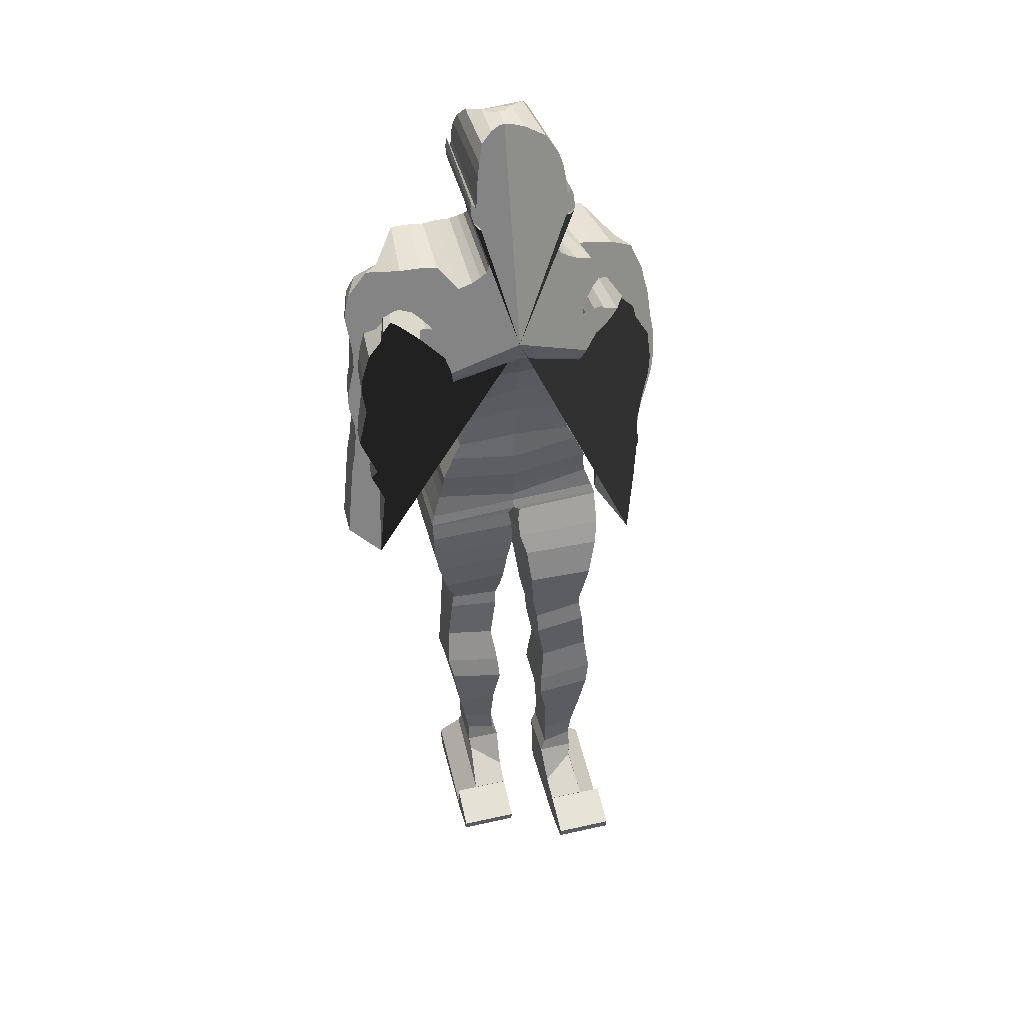
<metadata>
{"format":"obj","ext":"obj","renderer":"f3d","projection":"perspective","resolution":1024,"background":"white","views":[{"elev":45.6,"azim":165.6,"up":"+Y"}]}
</metadata>
<code>
o Cube_Cube.001
v 0.6035 5.97 -4.317
v 0.6035 5.965 -3.406
v 0.6715 6.957 -4.373
v 0.7119 7.033 -3.324
v 0.6039 6.581 -4.361
v 0.519 6.268 -4.294
v 0.6035 6.564 -3.348
v 0.519 6.271 -3.416
v 0.7321 7.309 -4.619
v 0.7606 7.406 -3.253
v 0.7304 7.272 -3.343
v 0.6979 7.136 -4.533
v 0.8055 7.553 -4.645
v 0.7663 7.484 -3.168
v 0.8692 7.641 -4.658
v 0.8295 7.6 -3.132
v 0.9419 7.705 -4.623
v 0.9001 7.673 -3.102
v 1.038 7.77 -4.54
v 0.9899 7.731 -3.091
v 1.203 7.776 -4.291
v 1.268 7.721 -4.14
v 1.197 7.648 -3.57
v 1.368 7.671 -4.22
v 1.243 7.636 -3.576
v 1.395 7.569 -4.236
v 1.227 7.624 -3.583
v 1.532 7.358 -4.209
v 1.501 7.437 -3.436
v 1.609 7.032 -4.157
v 1.556 7.161 -3.595
v 1.63 6.835 -4.142
v 1.588 6.989 -3.588
v 1.593 6.54 -4.153
v 1.587 6.74 -3.577
v 1.634 6.183 -4.041
v 1.638 6.414 -3.537
v 1.666 5.905 -3.953
v 1.662 6.143 -3.52
v 1.508 5.526 -4.061
v 1.544 5.7 -3.496
v 1.567 5.363 -3.971
v 1.541 5.491 -3.479
v 1.452 5.134 -4.104
v 1.439 5.278 -3.455
v 1.526 4.188 -4.016
v 1.513 4.332 -3.366
v 1.834 4.247 -3.644
v 1.84 4.356 -3.384
v 1.754 5.28 -3.744
v 1.757 5.387 -3.488
v 1.734 5.43 -3.76
v 1.737 5.536 -3.501
v 1.7 5.652 -3.781
v 1.702 5.757 -3.52
v 1.688 5.879 -3.801
v 1.686 5.981 -3.539
v 1.683 6.024 -3.812
v 1.684 6.13 -3.549
v 1.734 6.309 -3.797
v 1.698 6.383 -3.568
v 1.735 6.444 -3.793
v 1.702 6.524 -3.563
v 1.705 6.615 -3.791
v 1.664 6.693 -3.542
v 1.645 6.899 -3.799
v 1.642 7.014 -3.536
v 1.643 7.125 -3.787
v 1.616 7.206 -3.521
v 1.696 7.556 -3.753
v 1.643 7.601 -3.52
v 1.669 7.706 -3.751
v 1.616 7.744 -3.517
v 1.633 7.832 -3.736
v 1.528 7.905 -3.522
v 1.421 8.06 -3.682
v 1.286 8.052 -3.559
v 1.094 8.167 -3.88
v 1.023 8.139 -3.082
v 0.8832 8.174 -3.896
v 0.8382 8.148 -3.092
v 0.7034 8.156 -3.908
v 0.6794 8.137 -3.101
v 0.5788 8.194 -4.354
v 0.5392 8.183 -3.136
v 0.4398 8.247 -4.363
v 0.4043 8.209 -3.176
v 0.3503 8.306 -4.368
v 0.3289 8.279 -3.237
v 0.2894 8.36 -4.371
v 0.2749 8.345 -3.303
v 0.2642 8.436 -4.372
v 0.2491 8.416 -3.367
v 0.254 8.526 -4.373
v 0.2422 8.477 -3.427
v 0.2758 8.694 -4.369
v 0.2658 8.606 -3.454
v 0.2833 8.823 -4.404
v 0.2744 8.722 -3.448
v 0.3208 8.852 -4.419
v 0.3121 8.796 -3.428
v 0.335 8.903 -4.418
v 0.3262 8.867 -3.391
v 0.3465 8.938 -4.412
v 0.3373 8.923 -3.344
v 0.3493 8.955 -4.425
v 0.3399 8.962 -3.315
v 0.3842 8.996 -4.478
v 0.3748 8.971 -3.315
v 0.4246 9.056 -4.481
v 0.4153 9.011 -3.291
v 0.4446 9.115 -4.43
v 0.4355 9.093 -3.264
v 0.4443 9.197 -4.383
v 0.4352 9.173 -3.239
v 0.4296 9.232 -4.374
v 0.4206 9.261 -3.222
v 0.3917 9.197 -4.383
v 0.3831 9.173 -3.24
v 0.38 9.232 -4.374
v 0.3715 9.261 -3.223
v 0.3767 9.378 -4.374
v 0.3687 9.336 -3.227
v 0.3559 9.54 -4.349
v 0.3486 9.446 -3.236
v 0.3263 9.65 -4.29
v 0.3209 9.578 -3.312
v 0.2645 9.766 -4.146
v 0.2615 9.714 -3.428
v 0.1359 9.801 -4.011
v 0.135 9.796 -3.605
v 0.03666 9.81 -3.941
v 0.03655 9.822 -3.732
v 0.6855 5.79 -4.332
v 0.8026 5.515 -4.338
v 0.8093 5.329 -4.304
v 0.8092 5.274 -3.074
v 0.8026 5.506 -3.203
v 0.6854 5.775 -3.331
v 0.8452 5.142 -4.246
v 0.8452 5.124 -3.047
v 0.9235 4.87 -4.278
v 0.9235 4.786 -3.126
v 0.9515 4.755 -4.308
v 0.9515 4.742 -3.177
v 0.9506 4.712 -3.177
v 0.05253 4.768 -4.329
v 0.0523 4.682 -3.204
v 0.9506 4.725 -4.308
v 0.9476 4.53 -3.339
v 0.02241 4.584 -4.358
v 0.02228 4.521 -3.364
v 0.9476 4.551 -4.339
v 0.9446 4.308 -4.359
v 0.01921 4.271 -3.375
v 0.01926 4.333 -4.374
v 0.9446 4.271 -3.356
v 0.9009 4.047 -4.362
v 0.07426 4.013 -3.353
v 0.07428 4.067 -4.364
v 0.9009 4.005 -3.349
v 0.809 3.616 -3.395
v 0.809 3.671 -4.297
v 0.1072 3.691 -4.292
v 0.1072 3.629 -3.389
v 0.7216 3.311 -3.476
v 0.1216 3.383 -4.169
v 0.1216 3.301 -3.471
v 0.7216 3.381 -4.173
v 0.1397 3.286 -4.128
v 0.1397 3.16 -3.488
v 0.6986 3.33 -4.153
v 0.6986 3.218 -3.486
v 0.6909 3.107 -3.501
v 0.1635 3.192 -4.108
v 0.6909 3.229 -4.105
v 0.1635 3.024 -3.518
v 0.7191 3.096 -4.135
v 0.1723 2.786 -3.559
v 0.1723 3.025 -4.14
v 0.7191 2.875 -3.541
v 0.2512 2.315 -3.654
v 0.7737 2.631 -4.158
v 0.2512 2.571 -4.204
v 0.7737 2.405 -3.645
v 0.8163 2.028 -3.708
v 0.205 2.182 -4.347
v 0.205 1.984 -3.719
v 0.8163 2.278 -4.304
v 0.1902 1.927 -4.409
v 0.7774 1.864 -3.718
v 0.1902 1.825 -3.723
v 0.7774 2.063 -4.388
v 0.7016 1.468 -3.822
v 0.2658 1.513 -4.373
v 0.2658 1.466 -3.818
v 0.7016 1.525 -4.379
v 0.2867 1.013 -4.29
v 0.2867 1.039 -3.819
v 0.6256 1.058 -3.824
v 0.6256 1.1 -4.292
v 0.5865 0.8542 -4.296
v 0.5865 0.8407 -3.816
v 0.2738 0.7763 -4.304
v 0.2738 0.8018 -3.815
v 0.2179 0.6478 -4.335
v 0.2179 0.6473 -3.814
v 0.5951 0.6525 -4.336
v 0.5951 0.652 -3.814
v 0.2373 0.3185 -4.575
v 0.2373 0.4277 -3.807
v 0.5762 0.505 -3.809
v 0.5762 0.4852 -4.371
v 0.6182 0.4121 -3.806
v 0.241 0.4115 -3.806
v 0.6182 0.2082 -4.805
v 0.241 0.2076 -4.805
v 0.2417 -0.06026 -4.811
v 0.8551 0.1939 -3.76
v 0.2417 0.1932 -3.76
v 0.8551 -0.05963 -4.811
v 0.2418 -0.07636 -4.807
v 0.8551 0.1102 -3.748
v 0.2418 0.1095 -3.748
v 0.8551 -0.07573 -4.807
v 0.8552 -0.1323 -4.797
v 0.8552 -0.05712 -3.815
v 0.2418 -0.1329 -4.797
v 0.2418 -0.05775 -3.815
v 0.855 0.2065 -4.807
v 0.8551 0.001468 -5.219
v 0.2417 0.000839 -5.219
v 0.8551 -0.01463 -5.215
v 0.2418 -0.01526 -5.215
v 0.2418 -0.07184 -5.205
v 0.8552 -0.07121 -5.205
v 0.2416 0.2059 -4.807
v 0.855 0.04451 -5.23
v 0.2416 0.04389 -5.23
v -0.6355 5.97 -4.327
v -0.6355 5.965 -3.422
v -0.6754 6.984 -4.389
v -0.721 7.047 -3.341
v -0.0141 7.149 -4.591
v -0.01608 5.998 -4.328
v -0.01612 7.128 -3.237
v -0.01612 5.994 -3.42
v -0.6232 6.611 -4.366
v -0.5512 6.268 -4.299
v -0.6357 6.564 -3.349
v -0.5512 6.271 -3.422
v -0.01548 6.703 -4.376
v -0.01612 6.377 -4.325
v -0.01612 6.835 -3.258
v -0.01612 6.348 -3.422
v 0.01039 7.591 -4.672
v -0.01434 7.424 -3.322
v -0.7374 7.262 -3.37
v -0.01612 7.221 -3.259
v -0.6952 7.16 -4.555
v -0.006634 7.384 -4.649
v -0.7251 7.338 -4.645
v -0.7592 7.404 -3.285
v -0.816 7.591 -4.68
v -0.7579 7.503 -3.208
v -0.8893 7.679 -4.695
v -0.8145 7.632 -3.18
v -0.9677 7.735 -4.661
v -0.8788 7.704 -3.154
v -1.064 7.784 -4.58
v -0.9597 7.746 -3.147
v -1.19 7.745 -4.346
v -1.203 7.635 -4.216
v -1.043 7.65 -3.668
v -1.338 7.534 -4.291
v -1.033 7.55 -3.693
v -1.368 7.402 -4.318
v -1.049 7.421 -3.707
v -1.527 7.118 -4.285
v -1.365 7.206 -3.53
v -1.591 6.722 -4.235
v -1.386 6.865 -3.708
v -1.589 6.486 -4.219
v -1.376 6.653 -3.706
v -1.529 6.162 -4.231
v -1.266 6.329 -3.708
v -1.553 5.817 -4.102
v -1.357 6.021 -3.649
v -1.57 5.569 -3.997
v -1.351 5.73 -3.615
v -1.56 5.333 -4.123
v -1.37 5.447 -3.588
v -1.576 5.165 -4.031
v -1.388 5.276 -3.573
v -1.501 4.953 -4.213
v -1.269 5.072 -3.6
v -1.471 4.001 -4.169
v -1.239 4.12 -3.556
v -1.631 4.017 -3.71
v -1.552 4.115 -3.457
v -1.664 5.056 -3.758
v -1.608 5.16 -3.513
v -1.66 5.207 -3.768
v -1.605 5.311 -3.523
v -1.659 5.434 -3.787
v -1.596 5.535 -3.539
v -1.683 5.667 -3.802
v -1.61 5.766 -3.55
v -1.71 5.819 -3.815
v -1.643 5.941 -3.557
v -1.765 6.091 -3.8
v -1.685 6.178 -3.58
v -1.783 6.239 -3.804
v -1.708 6.326 -3.586
v -1.773 6.428 -3.821
v -1.687 6.519 -3.58
v -1.741 6.773 -3.863
v -1.671 6.853 -3.598
v -1.698 6.987 -3.864
v -1.622 7.054 -3.601
v -1.653 7.344 -3.829
v -1.568 7.398 -3.599
v -1.613 7.486 -3.821
v -1.526 7.54 -3.59
v -1.584 7.63 -3.798
v -1.481 7.693 -3.584
v -1.472 7.899 -3.722
v -1.309 7.995 -3.615
v -1.179 8.141 -3.91
v -1.069 8.112 -3.124
v -0.973 8.182 -3.917
v -0.8874 8.135 -3.125
v -0.8283 8.196 -3.918
v -0.7286 8.131 -3.127
v -0.8362 8.309 -4.335
v -0.599 8.186 -3.153
v -0.6712 8.349 -4.343
v -0.4786 8.222 -3.185
v -0.5773 8.399 -4.345
v -0.4102 8.296 -3.24
v -0.5103 8.444 -4.347
v -0.3674 8.366 -3.301
v -0.4747 8.506 -4.348
v -0.3489 8.437 -3.363
v -0.4574 8.582 -4.349
v -0.3433 8.497 -3.421
v -0.48 8.728 -4.343
v -0.3751 8.621 -3.446
v -0.4742 8.843 -4.379
v -0.3885 8.731 -3.44
v -0.5079 8.866 -4.395
v -0.4276 8.8 -3.419
v -0.5195 8.913 -4.394
v -0.4432 8.867 -3.382
v -0.5287 8.943 -4.388
v -0.455 8.92 -3.334
v -0.5316 8.959 -4.401
v -0.4583 8.958 -3.306
v -0.5658 8.996 -4.453
v -0.4923 8.965 -3.306
v -0.6028 9.049 -4.457
v -0.5311 9.002 -3.282
v -0.6183 9.103 -4.406
v -0.5513 9.08 -3.255
v -0.6157 9.181 -4.36
v -0.5519 9.158 -3.23
v -0.6015 9.216 -4.35
v -0.5391 9.244 -3.212
v -0.561 9.185 -4.36
v -0.4979 9.16 -3.23
v -0.5479 9.22 -4.351
v -0.4848 9.247 -3.213
v -0.5406 9.36 -4.351
v -0.4805 9.321 -3.217
v -0.5138 9.519 -4.327
v -0.4585 9.43 -3.226
v -0.4795 9.627 -4.268
v -0.4187 9.564 -3.303
v -0.3845 9.749 -4.13
v -0.337 9.705 -3.423
v -0.2088 9.795 -4.003
v -0.1694 9.796 -3.606
v -0.07511 9.809 -3.94
v -0.0685 9.822 -3.732
v -0.0159 9.819 -3.941
v -0.01601 9.831 -3.732
v -0.9827 4.623 -3.242
v -0.0154 5.122 -4.274
v -0.01585 5.412 -4.361
v -0.01601 5.702 -4.375
v -0.7173 5.793 -4.334
v -0.8341 5.526 -4.343
v -0.8406 5.348 -4.308
v -0.8406 5.224 -3.094
v -0.8341 5.479 -3.221
v -0.7173 5.764 -3.346
v -0.016 5.683 -3.331
v -0.01573 5.391 -3.155
v -0.01582 5.051 -3.059
v -0.8765 5.17 -4.248
v -0.01582 4.894 -3.08
v -0.01536 5.007 -4.274
v -0.8765 5.054 -3.072
v -0.9546 4.948 -4.28
v -0.01581 4.816 -3.113
v -0.01537 4.927 -4.298
v -0.9547 4.666 -3.184
v -0.9826 4.861 -4.324
v -0.01542 4.826 -4.318
v -0.01575 4.718 -3.203
v -0.08342 4.793 -4.332
v -0.9818 4.591 -3.248
v -0.08376 4.659 -3.213
v -0.9817 4.836 -4.329
v -0.9788 4.423 -3.452
v -0.05335 4.684 -4.386
v -0.05361 4.463 -3.416
v -0.9787 4.713 -4.398
v -0.9757 4.519 -4.497
v -0.05026 4.509 -4.482
v -0.05045 4.195 -3.526
v -0.9757 4.167 -3.563
v -0.9321 4.293 -4.6
v -0.1053 4.306 -4.591
v -0.9321 3.917 -3.668
v -0.1055 3.942 -3.634
v -0.1384 3.947 -4.711
v -0.8401 3.58 -3.87
v -0.1384 3.596 -3.867
v -0.8401 3.931 -4.716
v -0.1527 3.599 -4.727
v -0.7528 3.333 -4.074
v -0.1527 3.332 -4.08
v -0.7528 3.602 -4.725
v -0.7297 3.54 -4.731
v -0.1709 3.218 -4.133
v -0.1709 3.476 -4.734
v -0.7297 3.258 -4.116
v -0.7221 3.409 -4.729
v -0.1947 3.111 -4.18
v -0.1947 3.343 -4.754
v -0.7221 3.169 -4.158
v -0.2035 2.897 -4.206
v -0.2035 3.107 -4.792
v -0.7502 2.978 -4.203
v -0.7502 3.195 -4.793
v -0.8048 2.68 -4.748
v -0.2823 2.62 -4.764
v -0.8048 2.528 -4.213
v -0.2823 2.443 -4.2
v -0.2361 2.241 -4.84
v -0.8475 2.311 -4.824
v -0.8475 2.156 -4.188
v -0.2361 2.113 -4.188
v -0.8085 2.073 -4.868
v -0.2214 2.018 -4.874
v -0.8085 1.982 -4.174
v -0.2214 1.932 -4.179
v -0.7327 1.643 -4.832
v -0.2969 1.575 -4.294
v -0.2969 1.642 -4.836
v -0.7327 1.577 -4.295
v -0.6567 1.174 -4.332
v -0.3178 1.158 -4.789
v -0.3178 1.156 -4.33
v -0.6567 1.244 -4.786
v -0.3049 0.9219 -4.814
v -0.3049 0.9223 -4.333
v -0.6176 0.9603 -4.339
v -0.6176 0.9993 -4.802
v -0.249 0.7951 -4.852
v -0.249 0.7691 -4.331
v -0.6263 0.7997 -4.851
v -0.6263 0.7734 -4.334
v -0.2684 0.5494 -4.334
v -0.6073 0.6344 -4.895
v -0.2684 0.4779 -5.107
v -0.6073 0.6267 -4.332
v -0.6494 0.379 -5.342
v -0.2721 0.5332 -4.335
v -0.2721 0.3784 -5.342
v -0.6494 0.5338 -4.335
v -0.8862 0.3136 -4.299
v -0.2729 0.1111 -5.361
v -0.8862 0.1118 -5.361
v -0.2729 0.3129 -4.299
v -0.8862 0.2293 -4.291
v -0.2729 0.09488 -5.358
v -0.2729 0.2287 -4.291
v -0.8862 0.09551 -5.358
v -0.8863 0.06555 -4.366
v -0.2729 0.03788 -5.351
v -0.8861 0.3774 -5.344
v -0.2729 0.06492 -4.366
v -0.8863 0.03851 -5.351
v -0.8862 0.1928 -5.766
v -0.2729 0.1921 -5.766
v -0.8863 0.1765 -5.763
v -0.2729 0.1759 -5.763
v -0.2729 0.1189 -5.756
v -0.8863 0.1195 -5.756
v -0.2727 0.3768 -5.344
v -0.2727 0.2356 -5.774
v -0.8861 0.2363 -5.774
f 253 6 1 245
f 6 8 2 1
f 8 255 247 2
f 244 3 5 252
f 252 5 6 253
f 3 4 7 5
f 5 7 8 6
f 4 246 254 7
f 7 254 255 8
f 10 9 256 257
f 259 11 10 257
f 11 12 9 10
f 12 261 256 9
f 246 4 11 259
f 4 3 12 11
f 3 244 261 12
f 14 13 15 16
f 16 15 17 18
f 18 17 19 20
f 23 25 27 29 31 33 35 37 39 41 43 45 47 49 51 53 55 57 59 61 63 65 67 69 71 73 75 77
f 10 14 16 18 20 79 81 83 85 87 257
f 23 22 24 25
f 25 24 26 27
f 27 26 28 29
f 29 28 30 31
f 31 30 32 33
f 33 32 34 35
f 35 34 36 37
f 37 36 38 39
f 39 38 40 41
f 41 40 42 43
f 43 42 44 45
f 45 44 46 47
f 47 46 48 49
f 49 48 50 51
f 51 50 52 53
f 53 52 54 55
f 55 54 56 57
f 57 56 58 59
f 59 58 60 61
f 61 60 62 63
f 63 62 64 65
f 65 64 66 67
f 67 66 68 69
f 69 68 70 71
f 71 70 72 73
f 73 72 74 75
f 75 74 76 77
f 77 76 78 79
f 79 78 80 81
f 81 80 82 83
f 83 82 84 85
f 85 84 86 87
f 87 86 88 89
f 89 88 90 91
f 91 90 92 93
f 93 92 94 95
f 95 94 96 97
f 97 96 98 99
f 99 98 100 101
f 101 100 102 103
f 103 102 104 105
f 105 104 106 107
f 107 106 108 109
f 109 108 110 111
f 111 110 112 113
f 113 112 114 115
f 115 114 116 117
f 117 116 118 119
f 119 118 120 121
f 121 120 122 123
f 123 122 124 125
f 125 124 126 127
f 127 126 128 129
f 129 128 130 131
f 131 130 132 133
f 133 132 385 386
f 23 77 79 20
f 256 385 132 130 128 126 124 122 120 118 116 114 112 110 108 106 104 102 100 98 96 94 92 90 88 86 84 82 80 78 76 74 72 70 68 66 64 62 60 58 56 54 52 50 48 46 44 42 40 38 36 34 32 30 28 26 24 22 21 19 17 15 13 9
f 245 1 134 390
f 390 134 135 389
f 389 135 136 388
f 2 247 397 139
f 139 397 398 138
f 138 398 399 137
f 1 2 139 134
f 134 139 138 135
f 135 138 137 136
f 388 136 140 402
f 137 399 401 141
f 136 137 141 140
f 402 140 142 406
f 141 401 405 143
f 140 141 143 142
f 168 167 170 171
f 196 195 198 199
f 229 228 226 227
f 253 245 240 249
f 249 240 241 251
f 251 241 247 255
f 261 256 257 259
f 244 252 248 242
f 252 253 249 248
f 242 248 250 243
f 248 249 251 250
f 243 250 254 246
f 250 251 255 254
f 246 259 258 243
f 243 258 260 242
f 244 261 259 246
f 242 260 261 244
f 263 265 264 262
f 265 267 266 264
f 267 269 268 266
f 269 271 270 268
f 274 328 326 324 322 320 318 316 314 312 310 308 306 304 302 300 298 296 294 292 290 288 286 284 282 280 278 276
f 330 328 274 271
f 274 276 275 273
f 276 278 277 275
f 278 280 279 277
f 280 282 281 279
f 282 284 283 281
f 284 286 285 283
f 286 288 287 285
f 288 290 289 287
f 290 292 291 289
f 292 294 293 291
f 294 296 295 293
f 296 298 297 295
f 298 300 299 297
f 300 302 301 299
f 302 304 303 301
f 304 306 305 303
f 306 308 307 305
f 308 310 309 307
f 310 312 311 309
f 312 314 313 311
f 314 316 315 313
f 316 318 317 315
f 318 320 319 317
f 320 322 321 319
f 322 324 323 321
f 324 326 325 323
f 326 328 327 325
f 328 330 329 327
f 330 332 331 329
f 332 334 333 331
f 334 336 335 333
f 336 338 337 335
f 338 340 339 337
f 340 342 341 339
f 342 344 343 341
f 344 346 345 343
f 346 348 347 345
f 348 350 349 347
f 350 352 351 349
f 352 354 353 351
f 354 356 355 353
f 356 358 357 355
f 358 360 359 357
f 360 362 361 359
f 362 364 363 361
f 364 366 365 363
f 366 368 367 365
f 368 370 369 367
f 370 372 371 369
f 372 374 373 371
f 374 376 375 373
f 376 378 377 375
f 378 380 379 377
f 380 382 381 379
f 382 384 383 381
f 384 386 385 383
f 20 19 21 22 23
f 245 390 391 240
f 390 389 392 391
f 389 388 393 392
f 241 396 397 247
f 396 395 398 397
f 395 394 399 398
f 240 391 396 241
f 391 392 395 396
f 392 393 394 395
f 388 402 400 393
f 394 403 401 399
f 393 400 403 394
f 402 406 404 400
f 403 407 405 401
f 400 404 407 403
f 426 429 428 425
f 454 458 457 453
f 406 142 144 409
f 10 9 13 14
f 143 405 410 145
f 142 143 145 144
f 410 145 146 148
f 409 144 149 147
f 410 409 147 148
f 144 145 146 149
f 148 146 150 152
f 147 149 153 151
f 148 147 151 152
f 149 146 150 153
f 152 150 157 155
f 151 153 154 156
f 152 151 156 155
f 153 150 157 154
f 155 157 161 159
f 156 154 158 160
f 155 156 160 159
f 154 157 161 158
f 159 161 162 165
f 160 158 163 164
f 159 160 164 165
f 158 161 162 163
f 165 162 166 168
f 164 163 169 167
f 165 164 167 168
f 163 162 166 169
f 168 166 173 171
f 167 169 172 170
f 169 166 173 172
f 171 173 174 177
f 170 172 176 175
f 171 170 175 177
f 172 173 174 176
f 177 174 181 179
f 175 176 178 180
f 177 175 180 179
f 176 174 181 178
f 179 181 185 182
f 180 178 183 184
f 179 180 184 182
f 178 181 185 183
f 182 185 186 188
f 184 183 189 187
f 182 184 187 188
f 183 185 186 189
f 188 186 191 192
f 187 189 193 190
f 188 187 190 192
f 189 186 191 193
f 192 191 194 196
f 190 193 197 195
f 192 190 195 196
f 193 191 194 197
f 196 194 200 199
f 195 197 201 198
f 197 194 200 201
f 199 200 203 205
f 198 201 202 204
f 199 198 204 205
f 201 200 203 202
f 205 203 209 207
f 204 202 208 206
f 205 204 206 207
f 202 203 209 208
f 207 209 212 211
f 206 208 213 210
f 207 206 210 211
f 208 209 212 213
f 211 212 214 215
f 210 213 216 217
f 211 210 217 215
f 213 212 214 216
f 215 214 219 220
f 217 216 221 218
f 215 217 218 220
f 216 214 219 221
f 231 232 239 238
f 220 219 223 224
f 225 226 236 233
f 221 225 233 231
f 222 218 232 234
f 220 218 222 224
f 221 219 223 225
f 226 228 235 236
f 224 223 227 229
f 228 222 234 235
f 224 222 228 229
f 225 223 227 226
f 232 231 233 234
f 234 233 236 235
f 237 230 238 239
f 232 218 237 239
f 221 231 238 230
f 218 221 230 237
f 406 409 408 404
f 263 257 256 262
f 259 257 263 258
f 258 263 262 260
f 260 262 256 261
f 271 274 273 272 270
f 256 262 264 266 268 270 272 273 275 277 279 281 283 285 287 289 291 293 295 297 299 301 303 305 307 309 311 313 315 317 319 321 323 325 327 329 331 333 335 337 339 341 343 345 347 349 351 353 355 357 359 361 363 365 367 369 371 373 375 377 379 381 383 385
f 407 387 410 405
f 404 408 387 407
f 410 413 412 387
f 409 411 414 408
f 410 413 411 409
f 408 414 412 387
f 413 417 415 412
f 411 416 418 414
f 413 417 416 411
f 414 418 415 412
f 417 421 422 415
f 416 420 419 418
f 417 421 420 416
f 418 419 422 415
f 421 426 425 422
f 420 424 423 419
f 421 426 424 420
f 419 423 425 422
f 424 427 430 423
f 426 429 427 424
f 423 430 428 425
f 429 433 432 428
f 427 431 434 430
f 429 433 431 427
f 430 434 432 428
f 433 436 438 432
f 431 437 435 434
f 433 436 437 431
f 434 435 438 432
f 436 440 442 438
f 437 441 439 435
f 436 440 441 437
f 435 439 442 438
f 440 443 445 442
f 441 444 446 439
f 440 443 444 441
f 439 446 445 442
f 443 450 449 445
f 444 448 447 446
f 443 450 448 444
f 446 447 449 445
f 450 454 453 449
f 448 451 452 447
f 450 454 451 448
f 447 452 453 449
f 451 456 455 452
f 454 458 456 451
f 452 455 457 453
f 458 460 462 457
f 456 461 459 455
f 458 460 461 456
f 455 459 462 457
f 460 465 463 462
f 461 464 466 459
f 460 465 464 461
f 459 466 463 462
f 465 468 469 463
f 464 467 470 466
f 465 468 467 464
f 466 470 469 463
f 468 472 474 469
f 467 471 473 470
f 468 472 471 467
f 470 473 474 469
f 472 475 478 474
f 471 477 476 473
f 472 475 477 471
f 473 476 478 474
f 475 480 482 478
f 477 481 479 476
f 475 480 481 477
f 476 479 482 478
f 480 486 483 482
f 481 484 485 479
f 480 486 484 481
f 479 485 483 482
f 496 504 503 497
f 486 489 487 483
f 490 498 501 495
f 485 496 498 490
f 488 499 497 484
f 486 489 488 484
f 485 490 487 483
f 494 491 495 492
f 495 501 500 492
f 489 494 491 487
f 492 500 499 488
f 489 494 492 488
f 490 495 491 487
f 497 499 498 496
f 499 500 501 498
f 502 503 504 493
f 497 503 502 484
f 485 493 504 496
f 484 502 493 485
f 131 133 386 384
f 384 382 131
f 123 125 374 372
f 125 127 376 374
f 127 129 131 380 378 376
f 380 131 382
f 121 123 372 370
f 109 111 113 115 117 119 121 107
f 360 358 370 368 366 364 362
f 370 358 107 121
f 93 95 97 99 101 103 105 107 358 356 354 352 350 348 346 344 342
f 263 257 87 89 91 93 342 340 338 336 334 332 330 271 269 267 265

</code>
